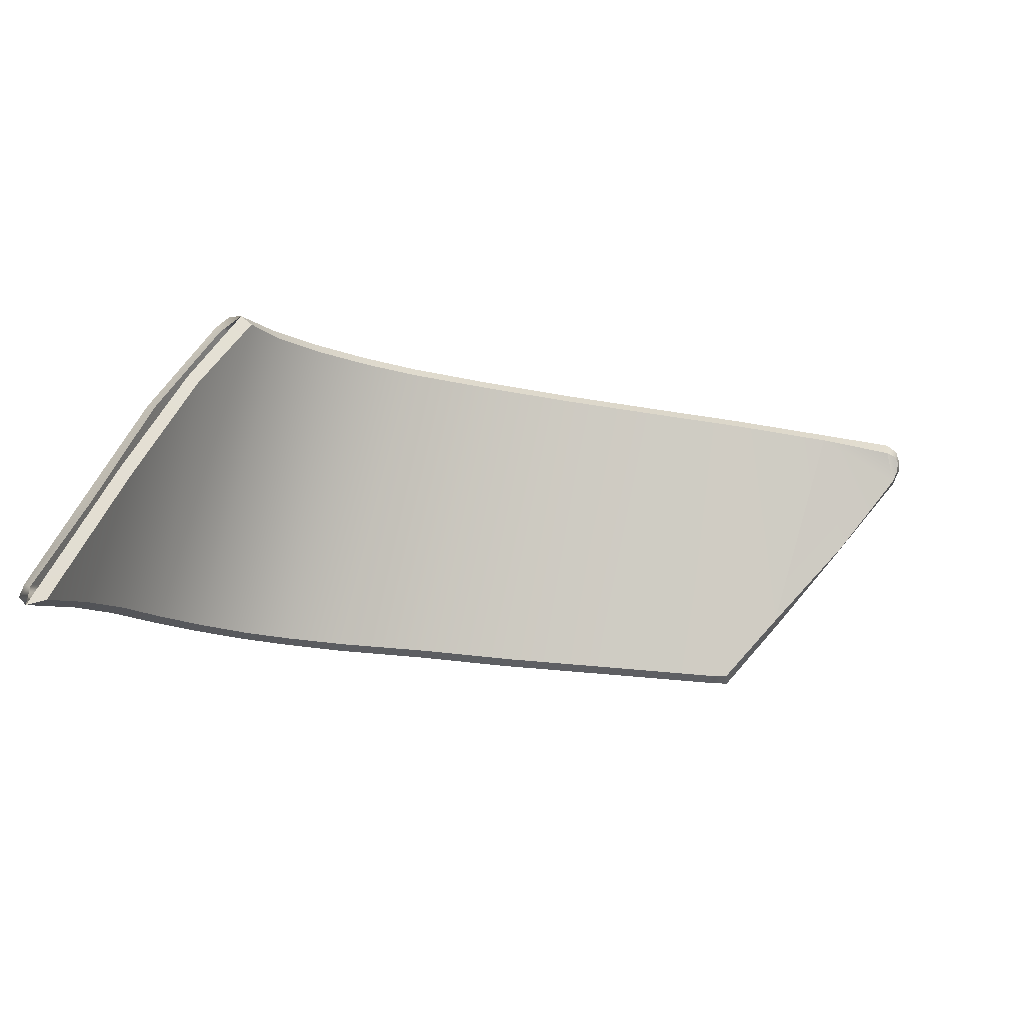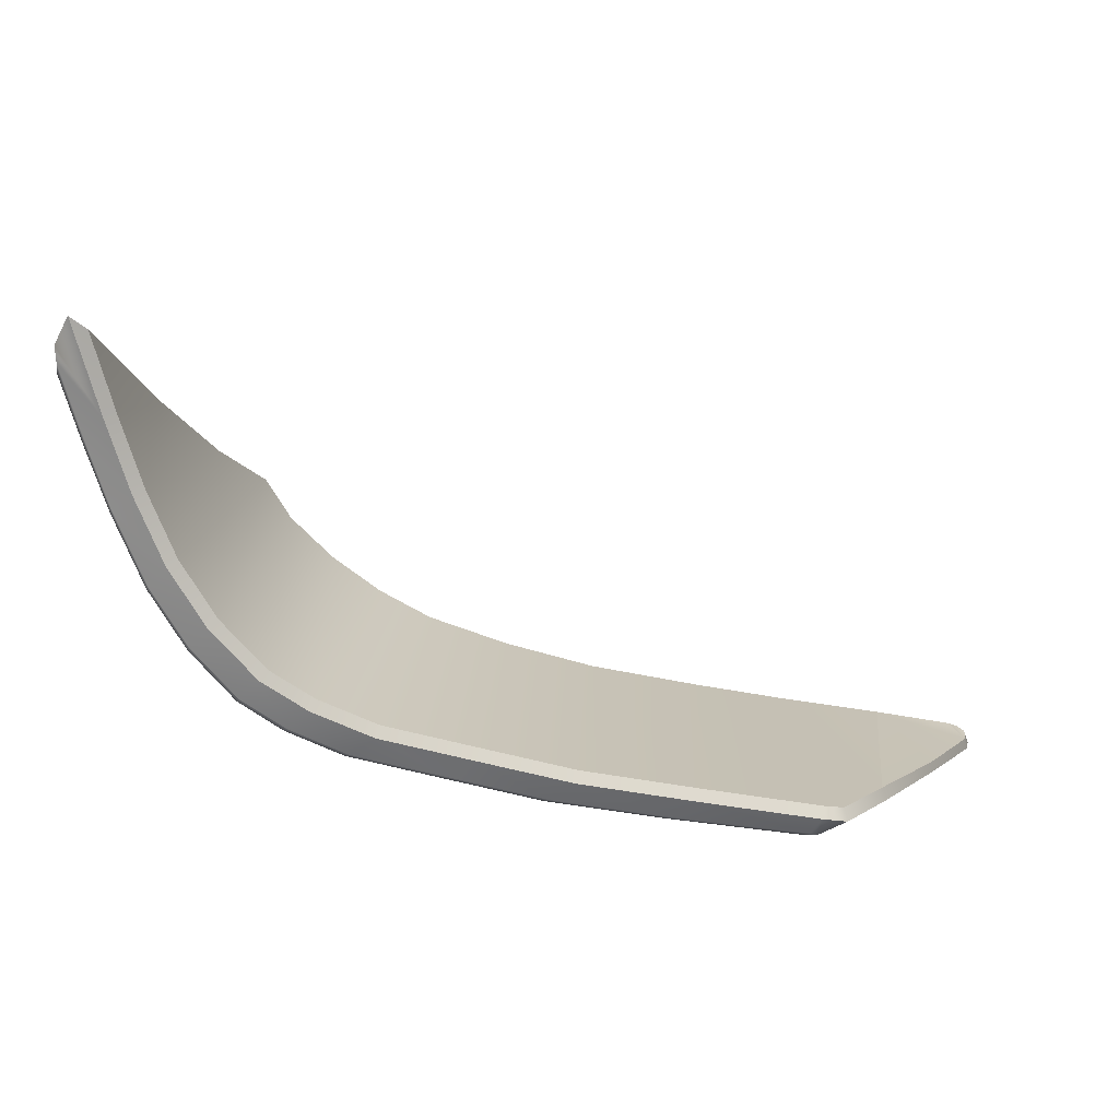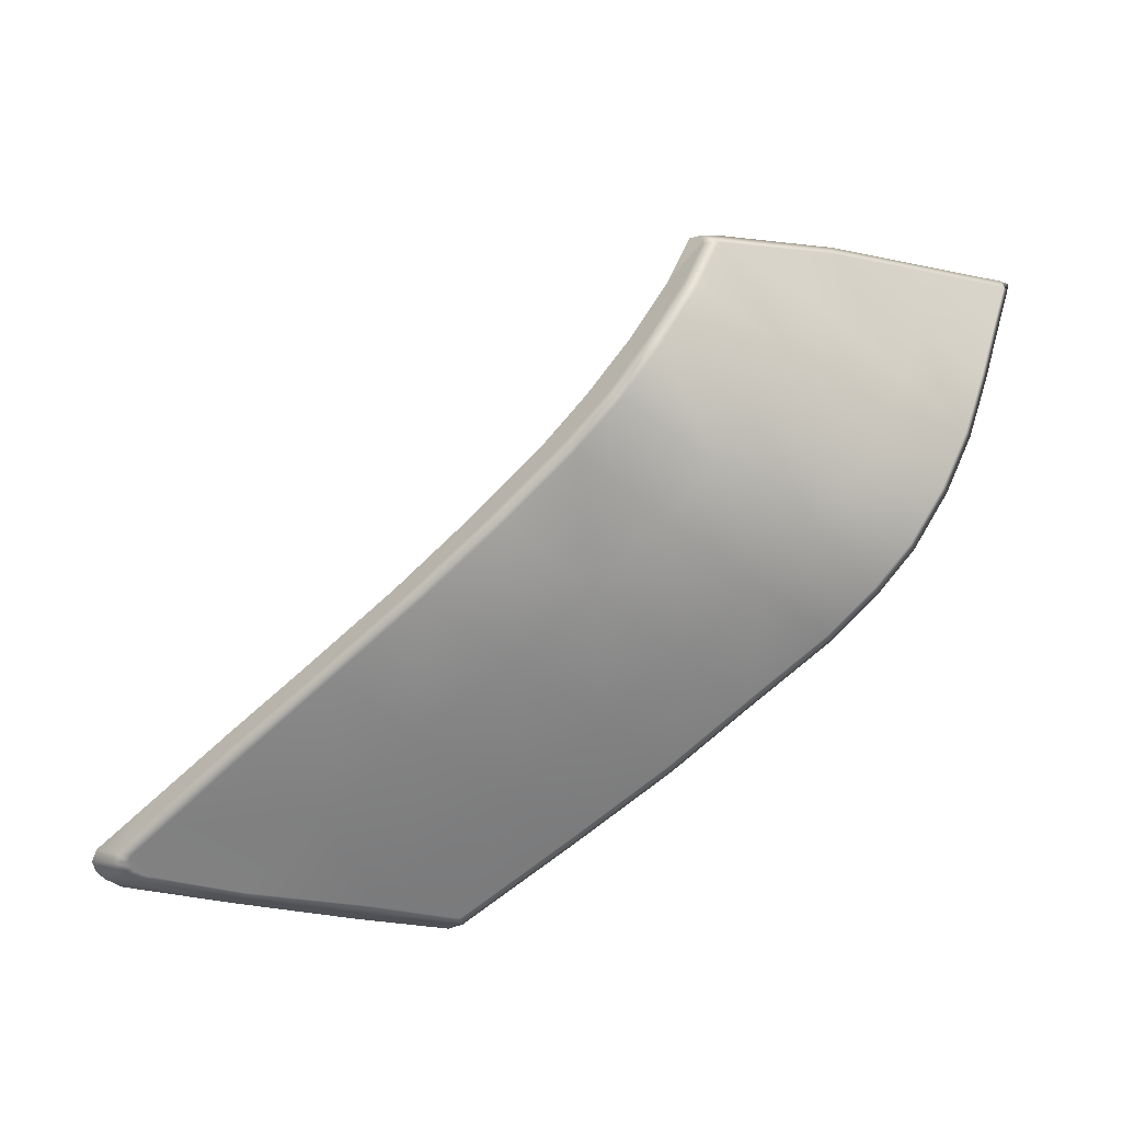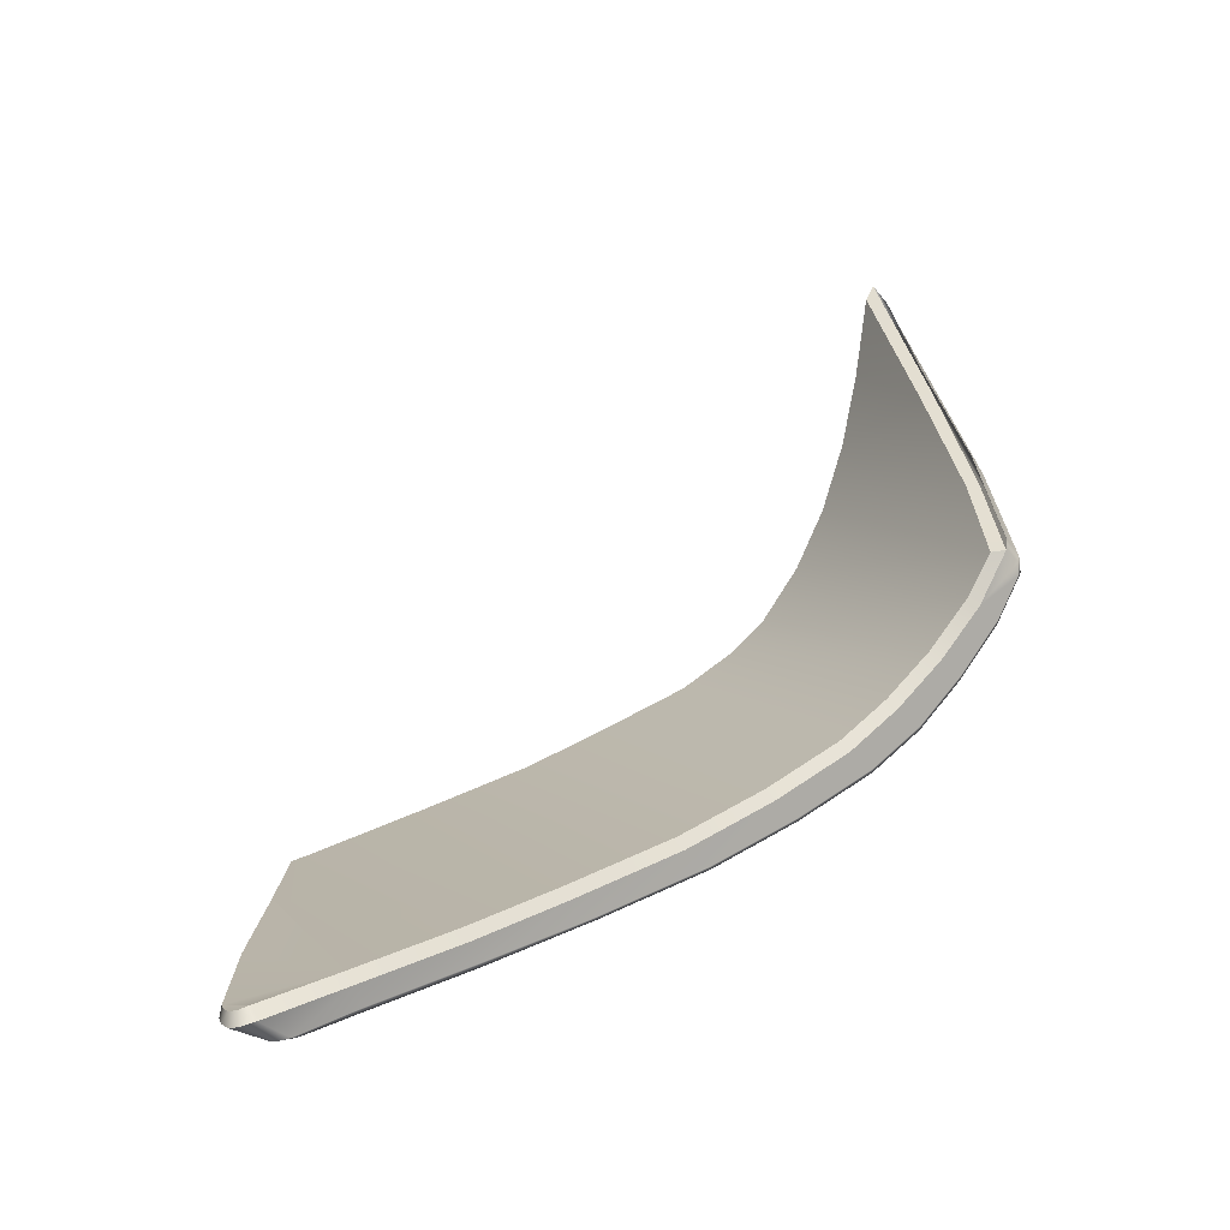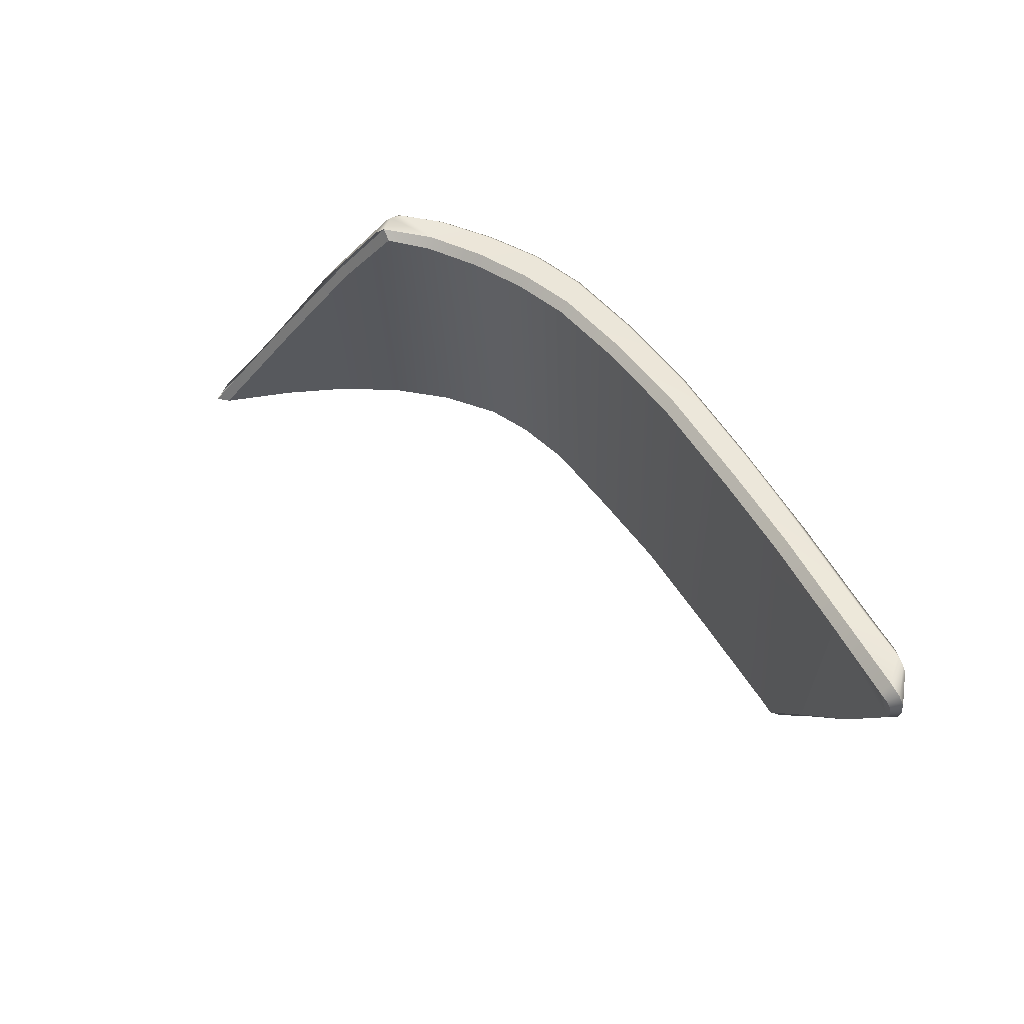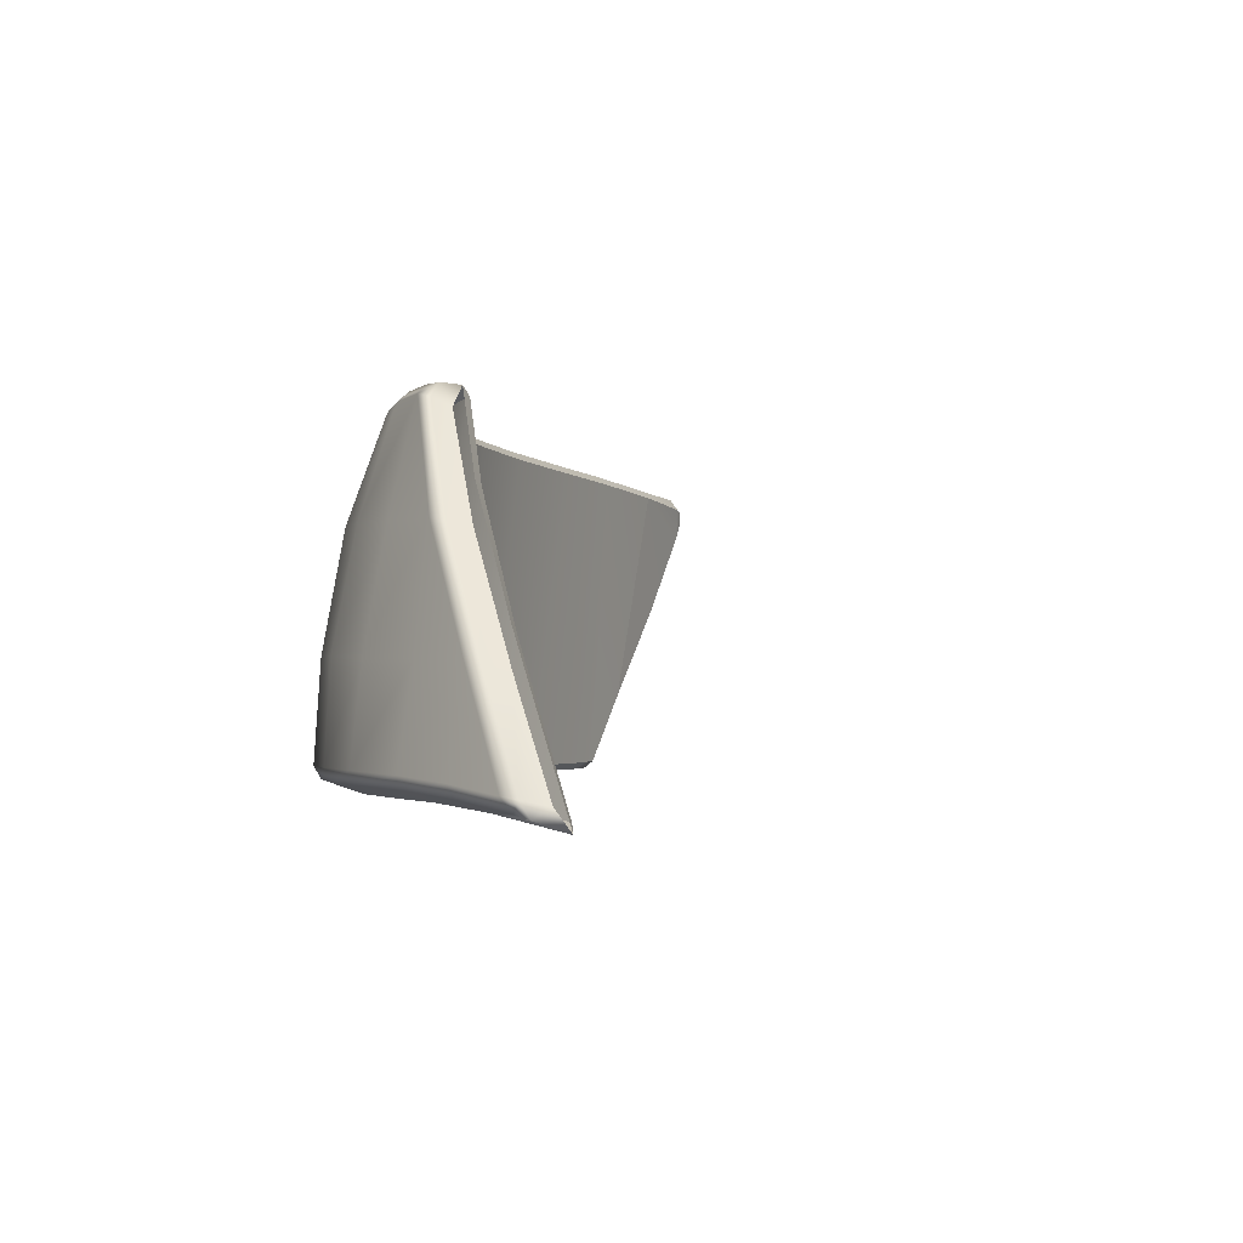
<metadata>
{"format":"obj","ext":"obj","renderer":"f3d","projection":"perspective","resolution":1024,"background":"white","views":[{"elev":79.1,"azim":5.0,"up":"+Z"},{"elev":12.5,"azim":-4.5,"up":"+Z"},{"elev":-50.4,"azim":-139.2,"up":"+Z"},{"elev":12.2,"azim":146.2,"up":"+Z"},{"elev":50.7,"azim":72.0,"up":"+Y"},{"elev":-3.1,"azim":-55.4,"up":"+Y"}]}
</metadata>
<code>
v  -200.2 12.58 -87.51
v  -198.4 21.77 -87.01
v  -197.1 16.55 -87.75
v  -195.1 21.53 -87.55
v  -194.7 20.19 -87.9
v  -224.6 22.07 -77.64
v  -226.9 8.886 -78.88
v  -225.7 22.15 -75.95
v  -228.3 8.817 -76.52
v  -222.8 22.07 -79.44
v  -225.1 8.946 -80.93
v  -220.8 22.08 -80.99
v  -223.2 9.004 -82.15
v  -218.6 22.1 -82.25
v  -220.8 9.084 -83.27
v  -215.2 22.1 -83.52
v  -217 9.236 -84.33
v  -211.3 22.07 -84.65
v  -213.1 9.305 -85.37
v  -206.6 22.01 -85.61
v  -208.2 9.438 -86.3
v  -202.7 21.94 -86.32
v  -203.2 9.561 -87.2
v  -202.4 9.618 -87.3
v  -231.1 8.003 -67.72
v  -229.2 13.83 -71.22
v  -230.3 8.455 -70.9
v  -229.4 8.719 -73.8
v  -227.4 18.8 -74.07
v  -200 12.43 -88.01
v  -197.1 16.53 -88.22
v  -194.6 20.16 -88.35
v  -194.5 20.66 -87.85
v  -194.3 20.83 -88.26
v  -194.5 21.12 -87.78
v  -194.4 21.33 -88.25
v  -194.7 21.41 -87.67
v  -194.5 21.75 -88.11
v  -195.1 22.01 -87.94
v  -198.4 22.14 -87.42
v  -202.7 22.31 -86.73
v  -206.7 22.37 -86.02
v  -211.4 22.44 -85.05
v  -215.3 22.47 -83.91
v  -218.8 22.49 -82.61
v  -221 22.48 -81.31
v  -223.1 22.48 -79.73
v  -224.9 22.48 -77.87
v  -226.2 22.48 -75.88
v  -227.8 19.05 -74.01
v  -229.7 14.08 -71.08
v  -231.8 7.659 -67.19
v  -230.7 8.207 -71.06
v  -229.8 8.474 -73.98
v  -228.7 8.579 -76.74
v  -227.3 8.647 -79.18
v  -225.4 8.71 -81.3
v  -223.5 8.755 -82.58
v  -221 8.818 -83.73
v  -217.1 8.952 -84.79
v  -213.2 9.016 -85.83
v  -208.3 9.146 -86.76
v  -203.3 9.268 -87.66
v  -202.3 9.314 -87.8
g Y175_18_541C_L_2_N_Y175_18_541C_L
f 1 2 3
f 4 5 2
f 2 5 3
f 6 7 8
f 8 7 9
f 10 11 6
f 6 11 7
f 12 13 10
f 10 13 11
f 14 15 12
f 12 15 13
f 16 17 14
f 14 17 15
f 18 19 16
f 16 19 17
f 20 21 18
f 18 21 19
f 22 23 20
f 20 23 21
f 2 1 22
f 23 22 24
f 1 24 22
f 25 26 27
f 27 26 28
f 28 26 29
f 8 9 29
f 29 9 28
f 1 3 30
f 30 3 31
f 3 5 31
f 31 5 32
f 5 33 32
f 32 33 34
f 33 35 34
f 34 35 36
f 35 37 36
f 36 37 38
f 38 37 39
f 39 37 4
f 39 4 40
f 40 4 2
f 2 22 40
f 40 22 41
f 41 22 42
f 42 22 20
f 20 18 42
f 42 18 43
f 43 18 44
f 44 18 16
f 16 14 44
f 44 14 45
f 45 14 46
f 46 14 12
f 46 12 47
f 47 12 10
f 10 6 47
f 47 6 48
f 6 8 48
f 48 8 49
f 49 8 49
f 49 8 50
f 50 8 29
f 50 29 51
f 51 29 26
f 26 25 51
f 51 25 52
f 52 25 53
f 53 25 27
f 27 28 53
f 53 28 54
f 28 9 54
f 54 9 55
f 9 7 55
f 55 7 56
f 7 11 56
f 56 11 57
f 57 11 58
f 58 11 13
f 58 13 59
f 59 13 15
f 59 15 60
f 60 15 17
f 17 19 60
f 60 19 61
f 61 19 62
f 62 19 21
f 21 23 62
f 62 23 63
f 23 24 63
f 63 24 64
f 64 24 30
f 30 24 1
f 5 4 33
f 4 37 33
f 37 35 33
v  -221 18 -84.48
v  -220.1 22.14 -83.7
v  -217.4 17.93 -85.66
v  -216.7 22.12 -84.99
v  -223.4 18.03 -83.27
v  -222.4 22.14 -82.41
v  -226.1 22.14 -78.79
v  -227.2 17.91 -79.6
v  -227.3 22.14 -76.93
v  -228.4 17.76 -77.22
v  -213.4 17.85 -86.62
v  -212.8 22.09 -86.12
v  -208.6 17.74 -87.51
v  -208 22 -87.09
v  -225.4 18.01 -81.72
v  -224.4 22.14 -80.73
v  -203.5 17.59 -88.32
v  -203.4 21.86 -87.91
v  -198.9 21.63 -88.66
v  -198.7 17.19 -89.06
v  -201.2 12.72 -88.69
v  -198.4 16.78 -88.92
v  -200 12.43 -88.01
v  -197.1 16.53 -88.22
v  -203.5 9.702 -88.48
v  -202.3 9.314 -87.8
v  -203.3 9.268 -87.66
v  -203.7 9.638 -88.36
v  -209.3 9.567 -87.52
v  -208.3 9.146 -86.76
v  -214.2 9.451 -86.61
v  -213.2 9.016 -85.83
v  -218.1 9.387 -85.57
v  -217.1 8.952 -84.79
v  -222 9.251 -84.5
v  -221 8.818 -83.73
v  -224.4 9.174 -83.37
v  -223.5 8.755 -82.58
v  -226.2 9.121 -82.12
v  -225.4 8.71 -81.3
v  -228 9.056 -80.01
v  -227.3 8.647 -79.18
v  -229.5 8.987 -77.59
v  -228.7 8.579 -76.74
v  -230.7 8.858 -74.51
v  -229.8 8.474 -73.98
v  -231.5 8.631 -71.87
v  -230.7 8.207 -71.06
v  -232.3 8.251 -69
v  -231.8 7.659 -67.19
v  -232.4 8.08 -68.31
v  -225.8 22.52 -78.51
v  -226.8 22.51 -76.95
v  -224.9 22.48 -77.87
v  -226.2 22.48 -75.88
v  -226.7 22.54 -76.39
v  -224 22.51 -80.44
v  -223.1 22.48 -79.73
v  -222.1 22.51 -82.13
v  -221 22.48 -81.31
v  -219.8 22.51 -83.43
v  -218.8 22.49 -82.61
v  -216.4 22.5 -84.72
v  -215.3 22.47 -83.91
v  -212.5 22.46 -85.86
v  -211.4 22.44 -85.05
v  -207.7 22.38 -86.83
v  -206.7 22.37 -86.02
v  -203.3 22.28 -87.55
v  -202.7 22.31 -86.73
v  -198.9 22.07 -88.28
v  -198.4 22.14 -87.42
v  -196.3 21.91 -88.81
v  -195.1 22.01 -87.94
v  -195.9 21.7 -88.91
v  -194.5 21.75 -88.11
v  -195.7 21.37 -88.98
v  -194.4 21.33 -88.25
v  -195.7 20.96 -89.03
v  -194.3 20.83 -88.26
v  -195.9 20.36 -89.06
v  -194.6 20.16 -88.35
v  -196.6 20.41 -89.14
v  -196.8 21.54 -89
v  -203.7 10.17 -88.64
v  -201.8 13.01 -88.8
v  -201.8 13 -88.8
v  -209.5 10.05 -87.71
v  -214.4 9.935 -86.81
v  -218.3 9.871 -85.77
v  -222.2 9.733 -84.69
v  -224.5 9.663 -83.59
v  -226.3 9.612 -82.34
v  -228.1 9.547 -80.26
v  -229.6 9.478 -77.82
v  -230.8 9.351 -74.79
v  -231.6 9.131 -72.12
v  -232.4 8.787 -69.45
v  -196.5 21.42 -89.06
v  -196.4 21.18 -89.11
v  -196.4 20.91 -89.14
v  -203.7 13.05 -88.55
v  -209.2 13.17 -87.65
v  -214 13.27 -86.75
v  -218 13.35 -85.85
v  -221.7 13.4 -84.71
v  -224.1 13.43 -83.61
v  -226.1 13.41 -82.24
v  -227.9 13.33 -80.12
v  -229.2 13.16 -77.61
v  -229.5 17.63 -74.58
v  -230.2 13.05 -74.61
v  -231.1 12.91 -71.87
v  -232.3 8.676 -68.78
v  -231.9 8.487 -67.87
v  -227 21.61 -75.66
v  -227.3 21.97 -76.32
v  -229.4 17.53 -73.93
v  -228.9 17.35 -73.2
v  -231 12.82 -71.22
v  -230.5 12.58 -70.45
g Y175_18_541C_L_Y175_18_541C_L_1_DTaSI
f 65 66 67
f 67 66 68
f 69 70 65
f 65 70 66
f 71 72 73
f 73 72 74
f 67 68 75
f 75 68 76
f 75 76 77
f 77 76 78
f 72 71 79
f 79 71 80
f 79 80 69
f 69 80 70
f 77 78 81
f 81 78 82
f 82 83 81
f 81 83 84
f 85 86 87
f 87 86 88
f 89 85 90
f 90 85 87
f 90 91 89
f 89 91 92
f 93 92 94
f 94 92 91
f 95 93 96
f 96 93 94
f 97 95 98
f 98 95 96
f 99 97 100
f 100 97 98
f 101 99 102
f 102 99 100
f 103 101 104
f 104 101 102
f 103 104 105
f 105 104 106
f 105 106 107
f 107 106 108
f 107 108 109
f 109 108 110
f 109 110 111
f 111 110 112
f 111 112 113
f 114 115 112
f 115 113 112
f 116 117 118
f 119 118 120
f 117 120 118
f 116 118 121
f 121 118 122
f 121 122 123
f 123 122 124
f 123 124 125
f 125 124 126
f 125 126 127
f 127 126 128
f 127 128 129
f 129 128 130
f 129 130 131
f 131 130 132
f 131 132 133
f 133 132 134
f 133 134 135
f 135 134 136
f 135 136 137
f 137 136 138
f 137 138 139
f 139 138 140
f 139 140 141
f 141 140 142
f 141 142 143
f 143 142 144
f 145 143 146
f 146 143 144
f 86 145 88
f 88 145 146
f 84 83 147
f 147 83 148
f 89 92 149
f 84 86 150
f 151 150 85
f 85 150 86
f 89 149 85
f 85 149 151
f 152 149 93
f 93 149 92
f 153 152 95
f 95 152 93
f 154 153 97
f 97 153 95
f 155 154 99
f 99 154 97
f 156 155 101
f 101 155 99
f 103 157 101
f 101 157 156
f 105 158 103
f 103 158 157
f 107 159 105
f 105 159 158
f 109 160 107
f 107 160 159
f 111 161 109
f 109 161 160
f 161 111 162
f 162 111 113
f 73 117 71
f 71 117 116
f 121 80 116
f 116 80 71
f 123 70 121
f 121 70 80
f 125 66 123
f 123 66 70
f 127 68 125
f 125 68 66
f 129 76 127
f 127 76 68
f 131 78 129
f 129 78 76
f 133 82 131
f 131 82 78
f 83 82 135
f 135 82 133
f 137 148 135
f 135 148 83
f 139 163 137
f 137 163 148
f 141 164 139
f 139 164 163
f 165 164 143
f 143 164 141
f 147 165 145
f 145 165 143
f 84 147 86
f 86 147 145
f 147 148 165
f 165 148 164
f 164 148 163
f 84 150 81
f 166 81 151
f 81 150 151
f 81 166 77
f 77 166 167
f 77 167 75
f 75 167 168
f 75 168 67
f 67 168 169
f 67 169 65
f 65 169 170
f 65 170 69
f 69 170 171
f 69 171 79
f 79 171 172
f 79 172 72
f 72 172 173
f 72 173 74
f 74 173 174
f 74 174 175
f 175 174 176
f 151 149 166
f 166 149 167
f 167 149 152
f 167 152 168
f 168 152 153
f 168 153 169
f 169 153 154
f 169 154 170
f 170 154 155
f 170 155 171
f 171 155 156
f 171 156 172
f 172 156 157
f 172 157 173
f 173 157 158
f 159 174 158
f 158 174 173
f 174 159 176
f 176 159 160
f 176 160 177
f 177 160 161
f 73 74 175
f 175 176 177
f 177 161 162
f 178 115 179
f 179 115 114
f 119 120 180
f 180 120 181
f 181 182 180
f 180 182 183
f 182 184 183
f 183 184 185
f 179 185 178
f 178 185 184
f 162 113 178
f 178 113 115
f 117 73 120
f 120 73 181
f 73 175 181
f 181 175 182
f 175 177 182
f 182 177 184
f 177 162 184
f 184 162 178

</code>
